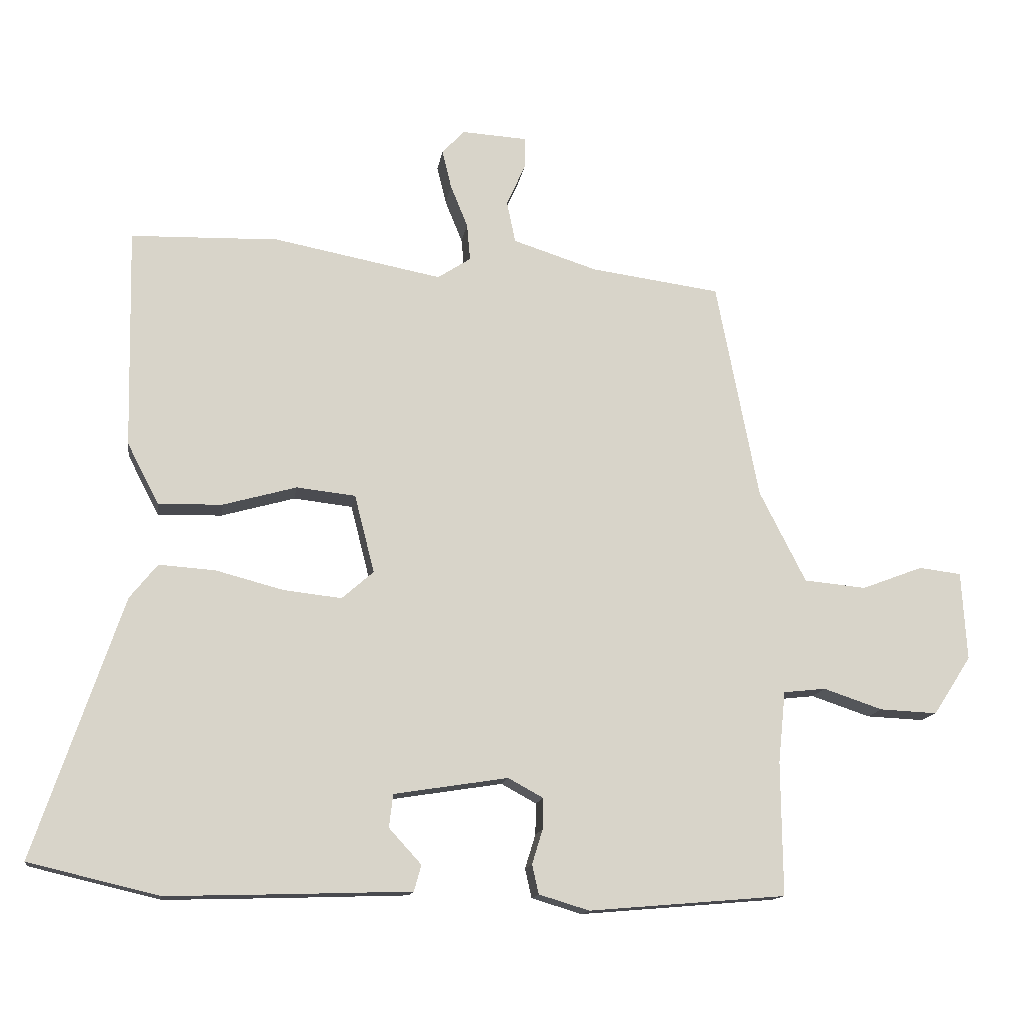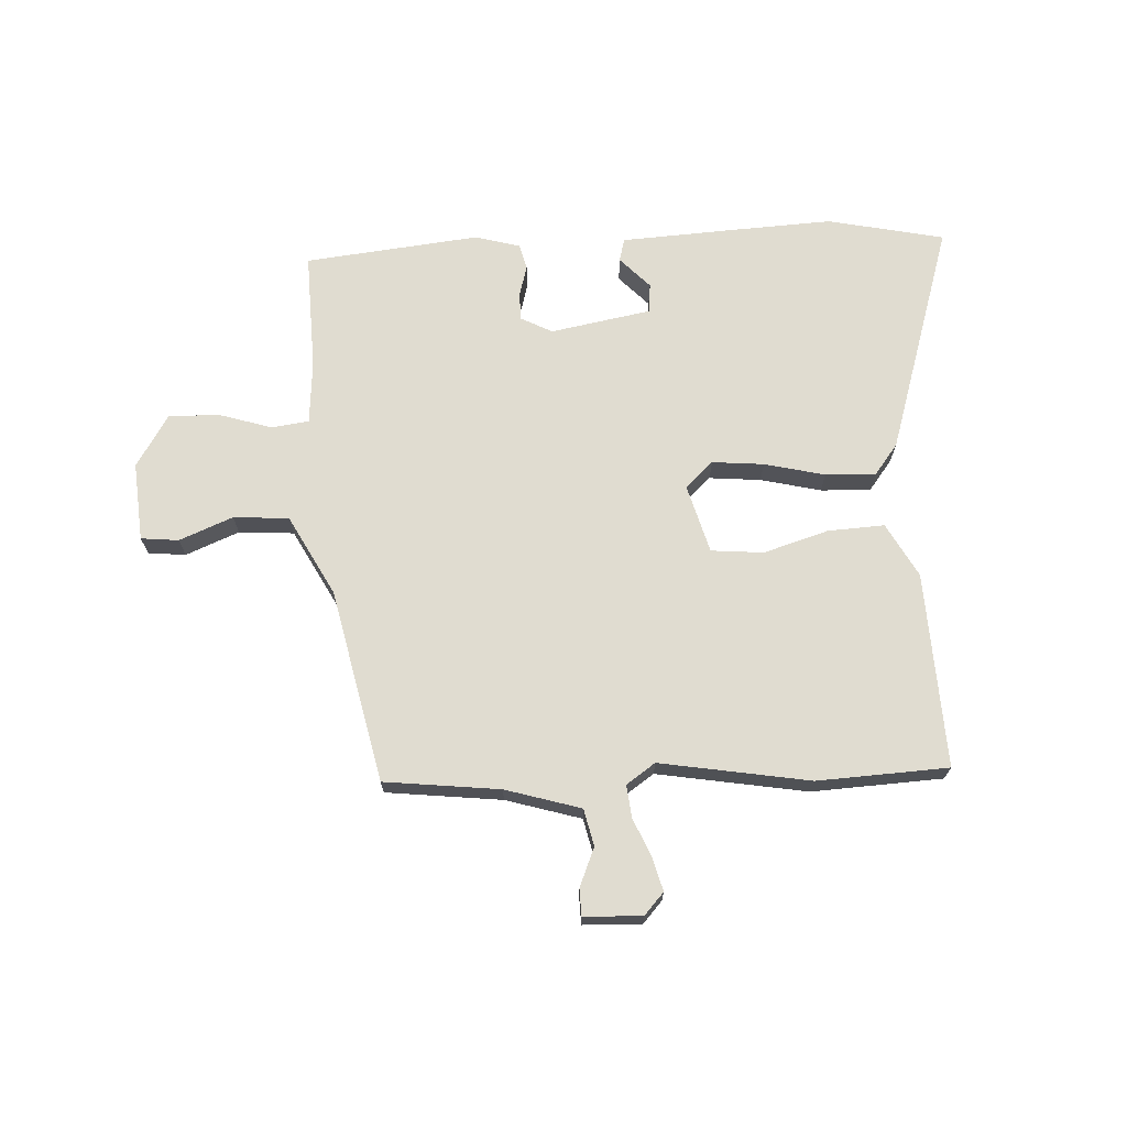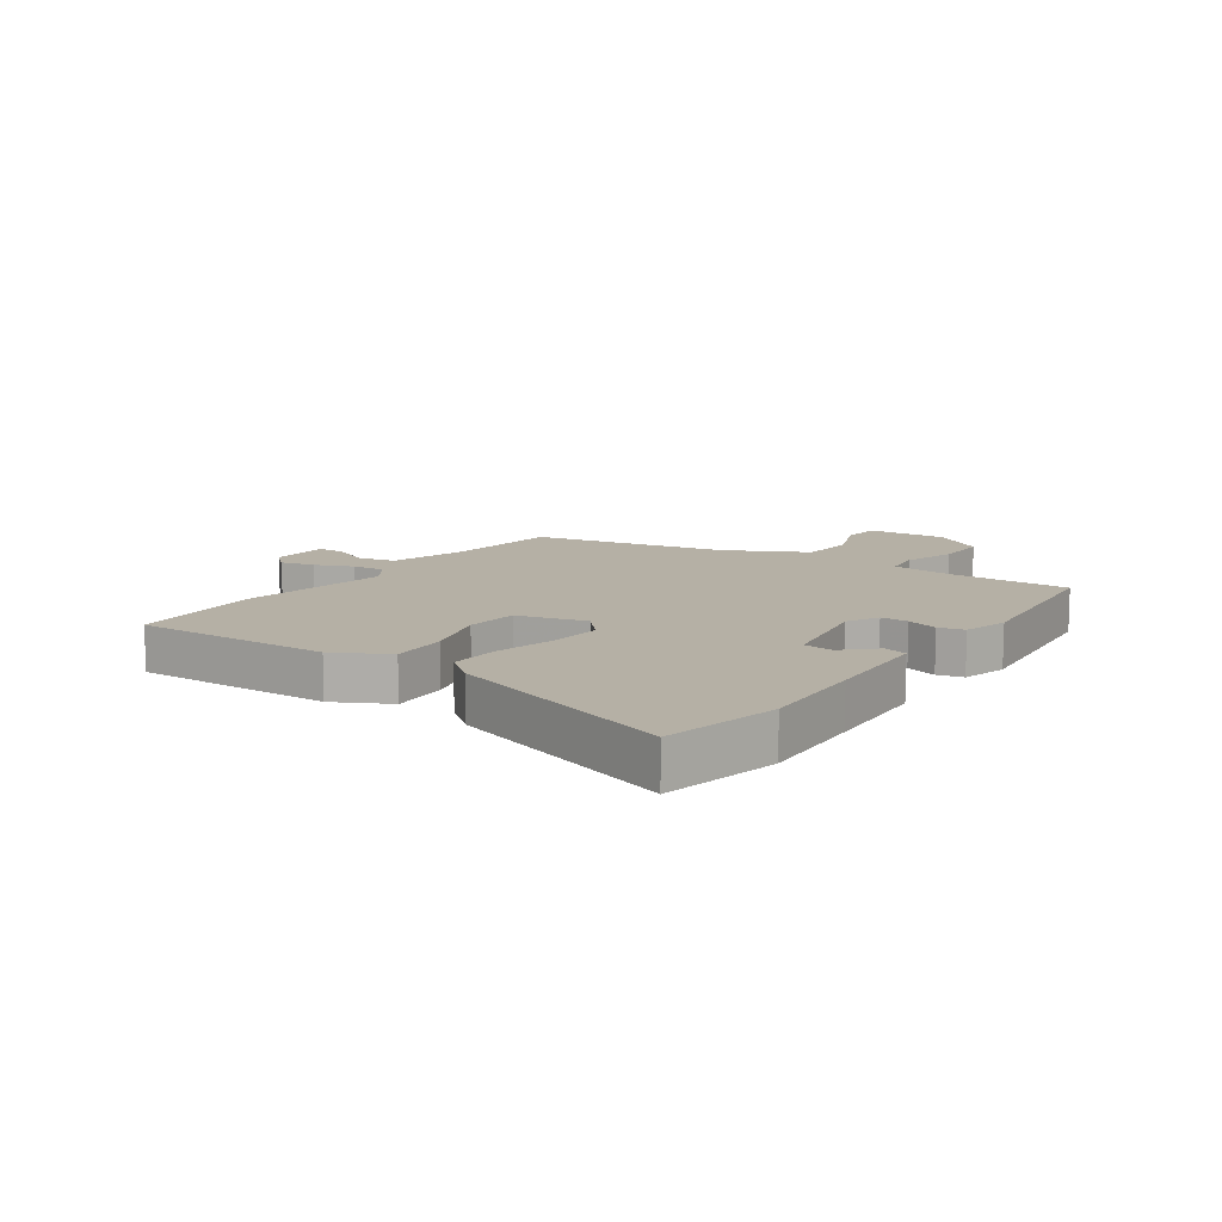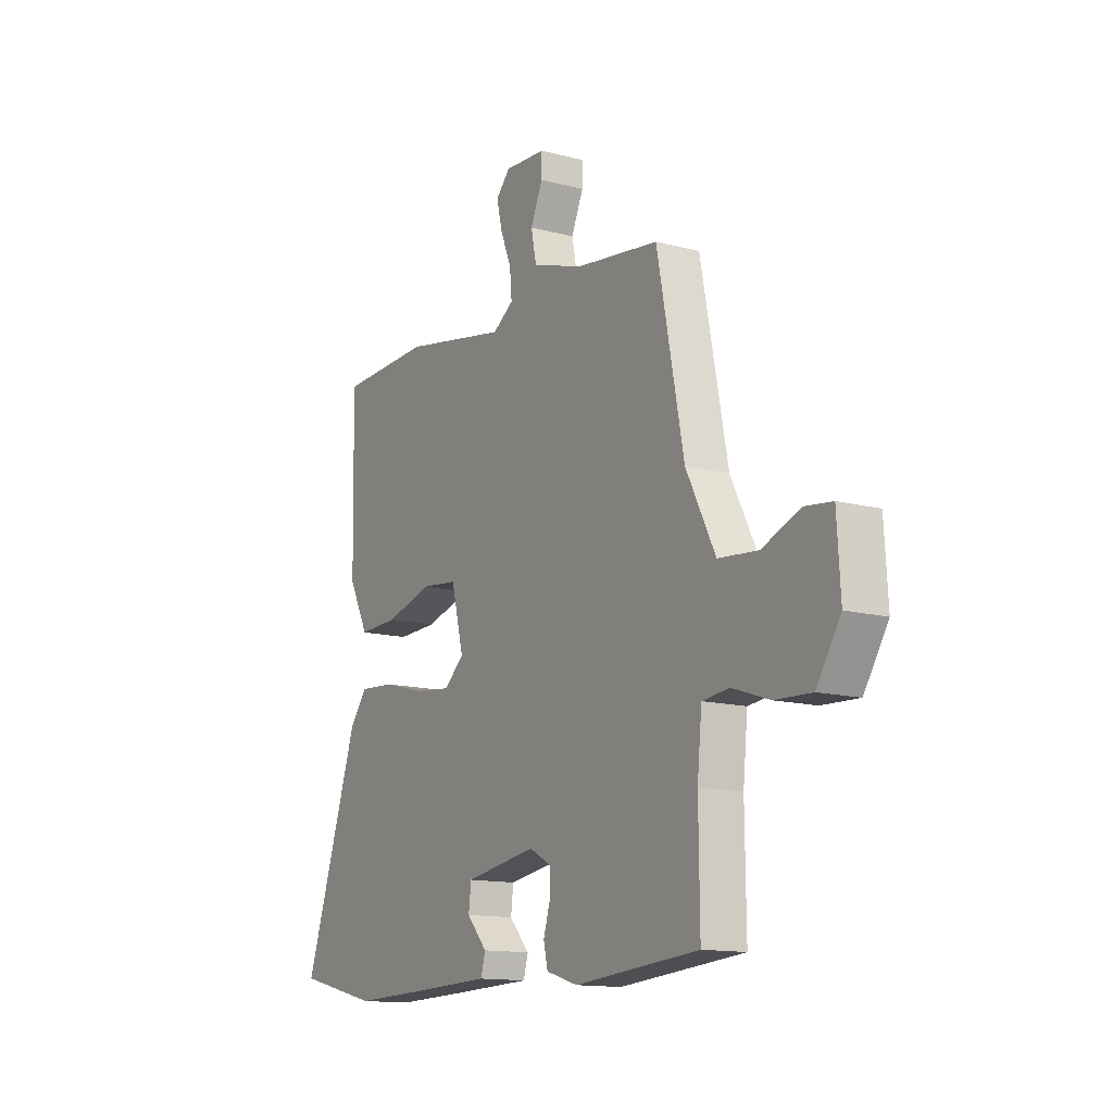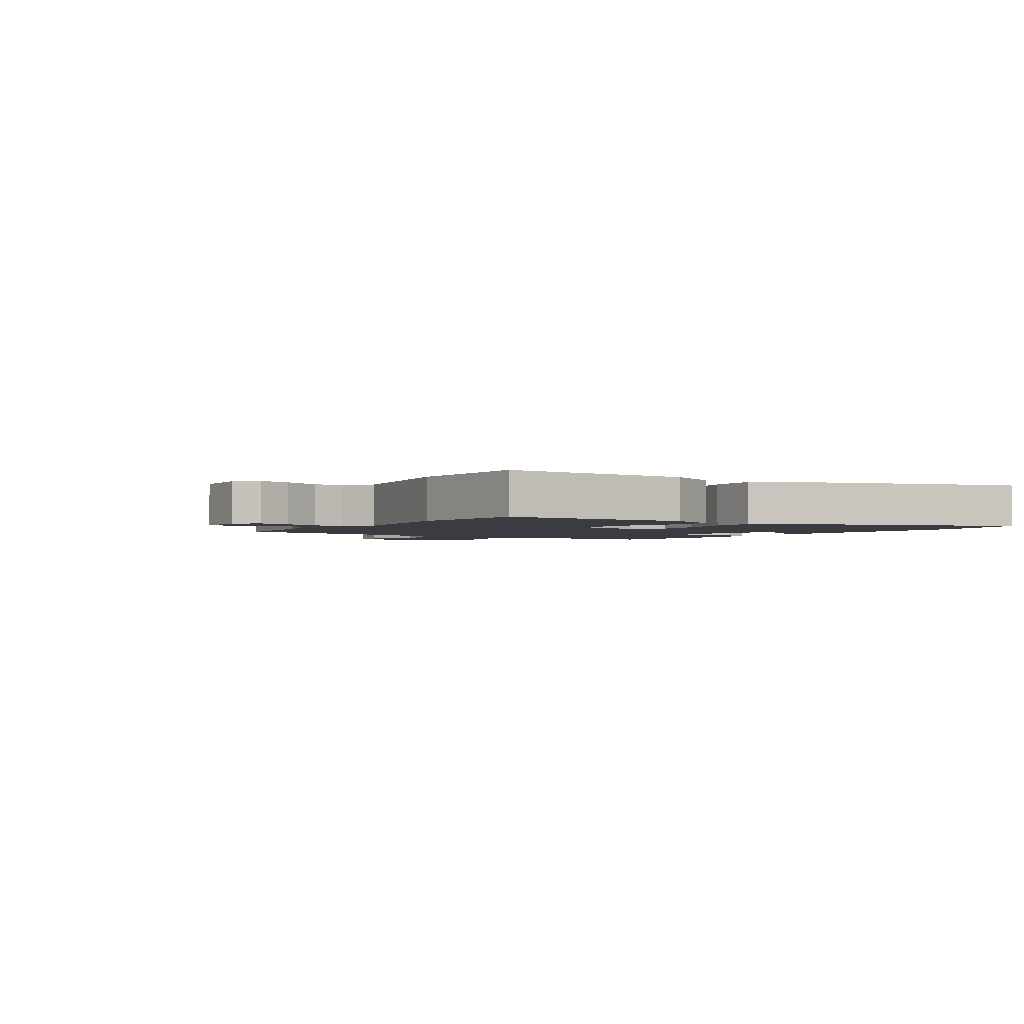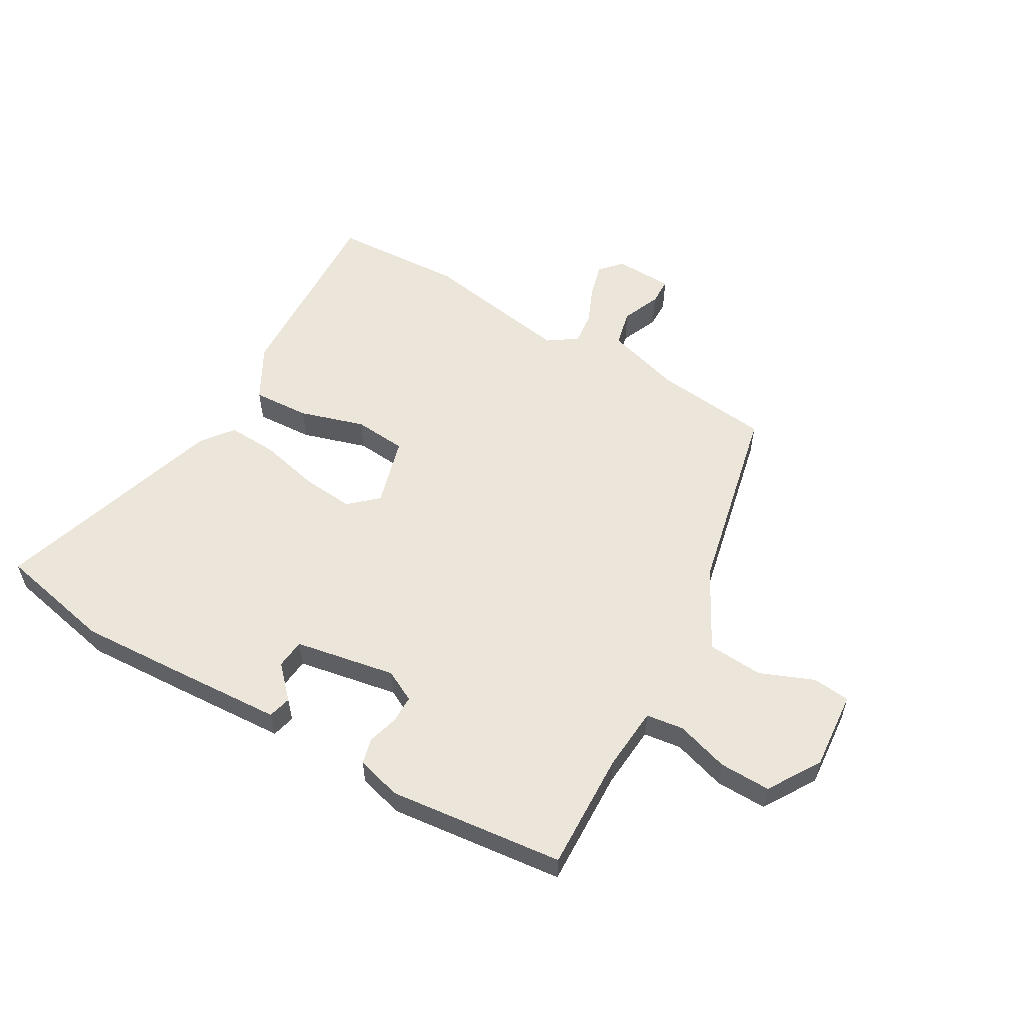
<metadata>
{"format":"obj","ext":"obj","renderer":"f3d","projection":"perspective","resolution":1024,"background":"white","views":[{"elev":-13.9,"azim":171.7,"up":"+Z"},{"elev":69.7,"azim":-4.2,"up":"+Y"},{"elev":11.7,"azim":124.0,"up":"+Y"},{"elev":-13.6,"azim":-120.6,"up":"+Z"},{"elev":-2.2,"azim":56.0,"up":"+Y"},{"elev":56.1,"azim":-151.3,"up":"+Y"}]}
</metadata>
<code>
v 0.652 0.07 -0.464
v 0.455 0.07 -0.511
v 0.273 0.07 -0.506
v 0.088 0.07 -0.5
v 0.077 0.07 -0.461
v 0.126 0.07 -0.407
v 0.12 0.07 -0.357
v -0.052 0.07 -0.33
v -0.105 0.07 -0.359
v -0.104 0.07 -0.406
v -0.088 0.07 -0.458
v -0.098 0.07 -0.502
v -0.174 0.07 -0.525
v -0.472 0.07 -0.5
v -0.47 0.07 -0.298
v -0.481 0.07 -0.19
v -0.545 0.07 -0.183
v -0.634 0.07 -0.213
v -0.721 0.07 -0.217
v -0.778 0.07 -0.129
v -0.77 0.07 0.005
v -0.706 0.07 0.013
v -0.614 0.07 -0.022
v -0.52 0.07 -0.013
v -0.45 0.07 0.125
v -0.386 0.07 0.455
v -0.19 0.07 0.482
v -0.063 0.07 0.523
v -0.05 0.07 0.586
v -0.079 0.07 0.651
v -0.079 0.07 0.697
v 0.02 0.07 0.703
v 0.054 0.07 0.667
v 0.04 0.07 0.609
v 0.014 0.07 0.545
v 0.009 0.07 0.489
v 0.059 0.07 0.456
v 0.313 0.07 0.505
v 0.536 0.07 0.499
v 0.529 0.07 0.166
v 0.481 0.07 0.073
v 0.384 0.07 0.076
v 0.273 0.07 0.107
v 0.184 0.07 0.097
v 0.154 0.07 -0.021
v 0.202 0.07 -0.063
v 0.29 0.07 -0.053
v 0.392 0.07 -0.026
v 0.477 0.07 -0.02
v 0.519 0.07 -0.072
v 0.652 0 -0.464
v 0.455 0 -0.511
v 0.273 0 -0.506
v 0.088 0 -0.5
v 0.077 0 -0.461
v 0.126 0 -0.407
v 0.12 0 -0.357
v -0.052 0 -0.33
v -0.105 0 -0.359
v -0.104 0 -0.406
v -0.088 0 -0.458
v -0.098 0 -0.502
v -0.174 0 -0.525
v -0.472 0 -0.5
v -0.47 0 -0.298
v -0.481 0 -0.19
v -0.545 0 -0.183
v -0.634 0 -0.213
v -0.721 0 -0.217
v -0.778 0 -0.129
v -0.77 0 0.005
v -0.706 0 0.013
v -0.614 0 -0.022
v -0.52 0 -0.013
v -0.45 0 0.125
v -0.386 0 0.455
v -0.19 0 0.482
v -0.063 0 0.523
v -0.05 0 0.586
v -0.079 0 0.651
v -0.079 0 0.697
v 0.02 0 0.703
v 0.054 0 0.667
v 0.04 0 0.609
v 0.014 0 0.545
v 0.009 0 0.489
v 0.059 0 0.456
v 0.313 0 0.505
v 0.536 0 0.499
v 0.529 0 0.166
v 0.481 0 0.073
v 0.384 0 0.076
v 0.273 0 0.107
v 0.184 0 0.097
v 0.154 0 -0.021
v 0.202 0 -0.063
v 0.29 0 -0.053
v 0.392 0 -0.026
v 0.477 0 -0.02
v 0.519 0 -0.072
f 2 3 4
f 1 2 4
f 50 1 4
f 49 50 4
f 48 49 4
f 47 48 4
f 41 42 43
f 40 41 43
f 39 40 43
f 38 39 43
f 37 38 43
f 36 37 43 44
f 33 34 35
f 32 33 35
f 31 32 35
f 30 31 35
f 29 30 35
f 28 29 35 36
f 36 44 45
f 28 36 45
f 27 28 45
f 21 22 23
f 20 21 23
f 19 20 23
f 18 19 23
f 17 18 23
f 16 17 23 24
f 13 14 15
f 12 13 15
f 11 12 15
f 10 11 15
f 9 10 15 16
f 16 24 25
f 9 16 25
f 8 9 25
f 4 5 6
f 47 4 6
f 46 47 6 7
f 26 27 45
f 25 26 45
f 8 25 45
f 7 8 45
f 7 45 46
f 54 53 52
f 54 52 51
f 54 51 100
f 54 100 99
f 54 99 98
f 54 98 97
f 93 92 91
f 93 91 90
f 93 90 89
f 93 89 88
f 93 88 87
f 94 93 87 86
f 85 84 83
f 85 83 82
f 85 82 81
f 85 81 80
f 85 80 79
f 86 85 79 78
f 95 94 86
f 95 86 78
f 95 78 77
f 73 72 71
f 73 71 70
f 73 70 69
f 73 69 68
f 73 68 67
f 74 73 67 66
f 65 64 63
f 65 63 62
f 65 62 61
f 65 61 60
f 66 65 60 59
f 75 74 66
f 75 66 59
f 75 59 58
f 56 55 54
f 56 54 97
f 57 56 97 96
f 95 77 76
f 95 76 75
f 95 75 58
f 95 58 57
f 96 95 57
f 1 51 52 2
f 2 52 53 3
f 3 53 54 4
f 4 54 55 5
f 5 55 56 6
f 6 56 57 7
f 7 57 58 8
f 8 58 59 9
f 9 59 60 10
f 10 60 61 11
f 11 61 62 12
f 12 62 63 13
f 13 63 64 14
f 14 64 65 15
f 15 65 66 16
f 16 66 67 17
f 17 67 68 18
f 18 68 69 19
f 19 69 70 20
f 20 70 71 21
f 21 71 72 22
f 22 72 73 23
f 23 73 74 24
f 24 74 75 25
f 25 75 76 26
f 26 76 77 27
f 27 77 78 28
f 28 78 79 29
f 29 79 80 30
f 30 80 81 31
f 31 81 82 32
f 32 82 83 33
f 33 83 84 34
f 34 84 85 35
f 35 85 86 36
f 36 86 87 37
f 37 87 88 38
f 38 88 89 39
f 39 89 90 40
f 40 90 91 41
f 41 91 92 42
f 42 92 93 43
f 43 93 94 44
f 44 94 95 45
f 45 95 96 46
f 46 96 97 47
f 47 97 98 48
f 48 98 99 49
f 49 99 100 50
f 50 100 51 1

</code>
